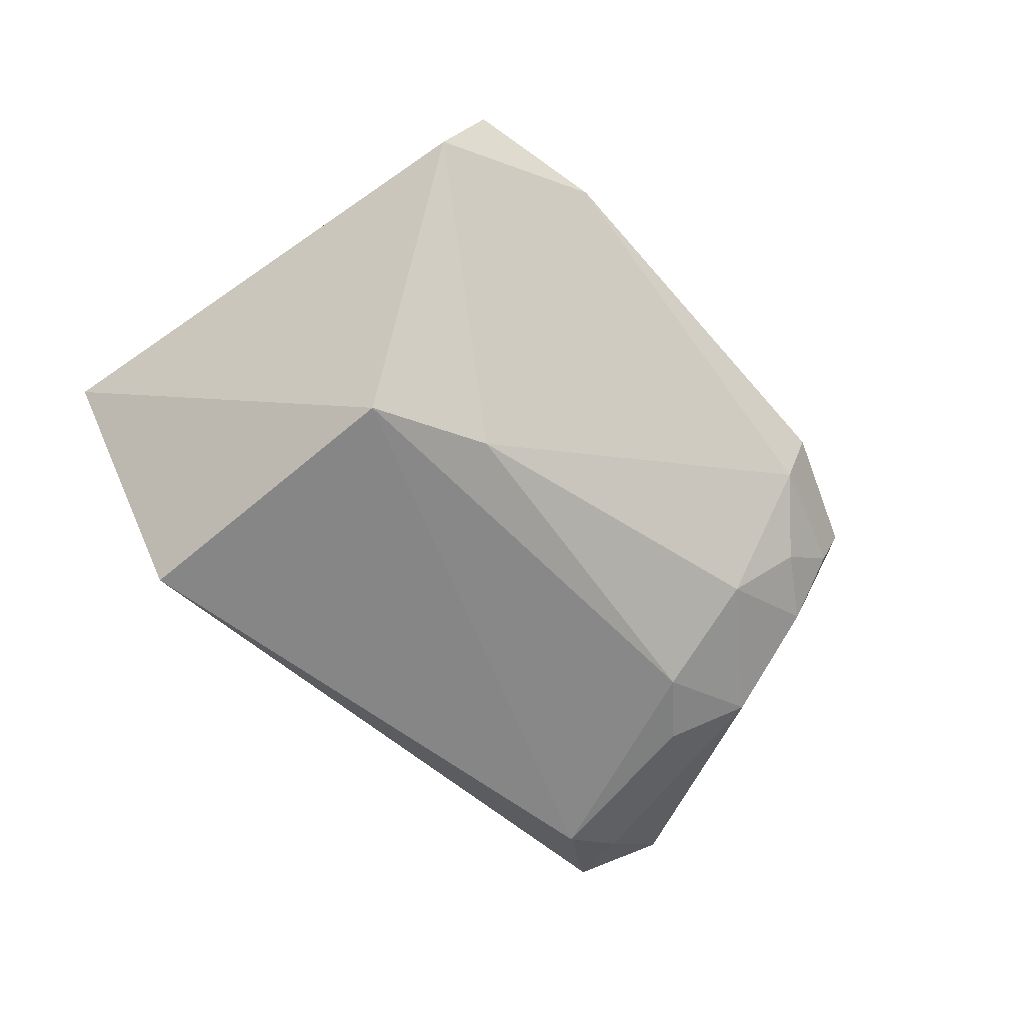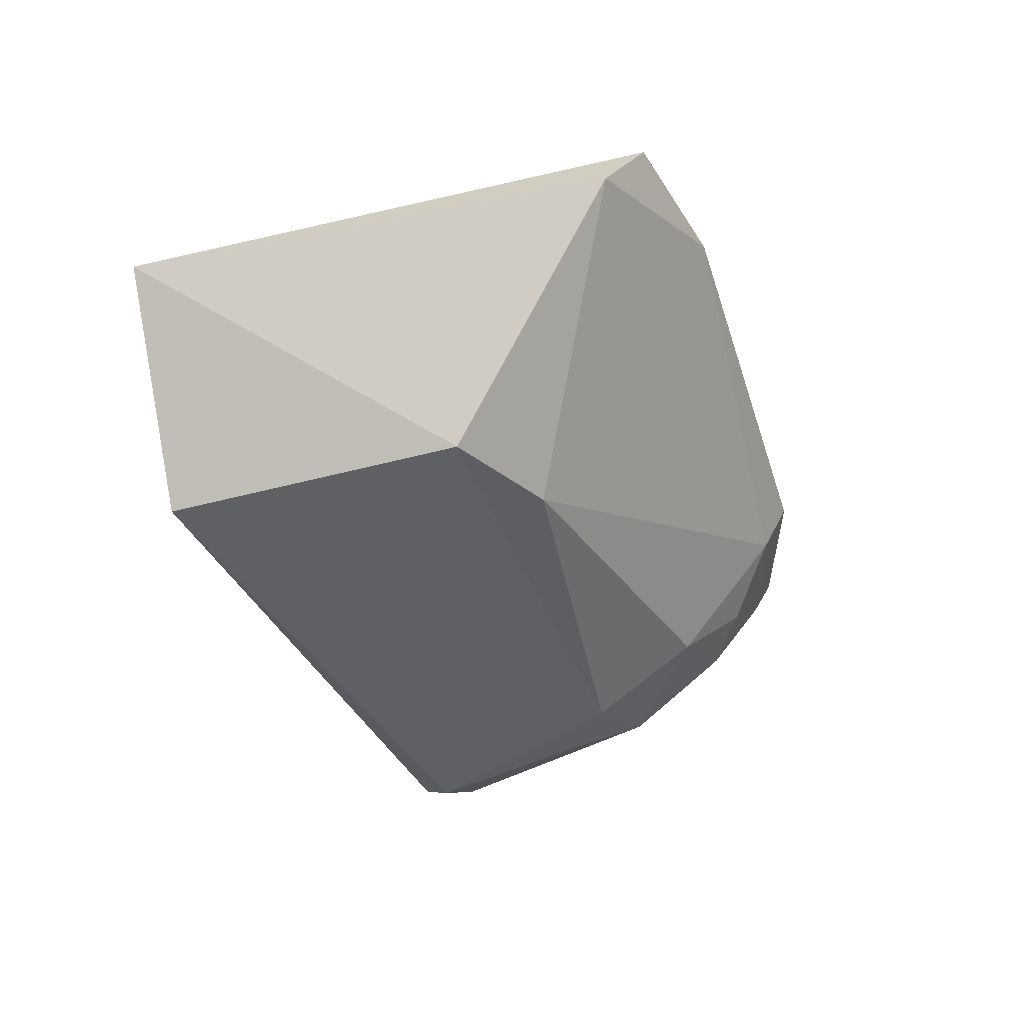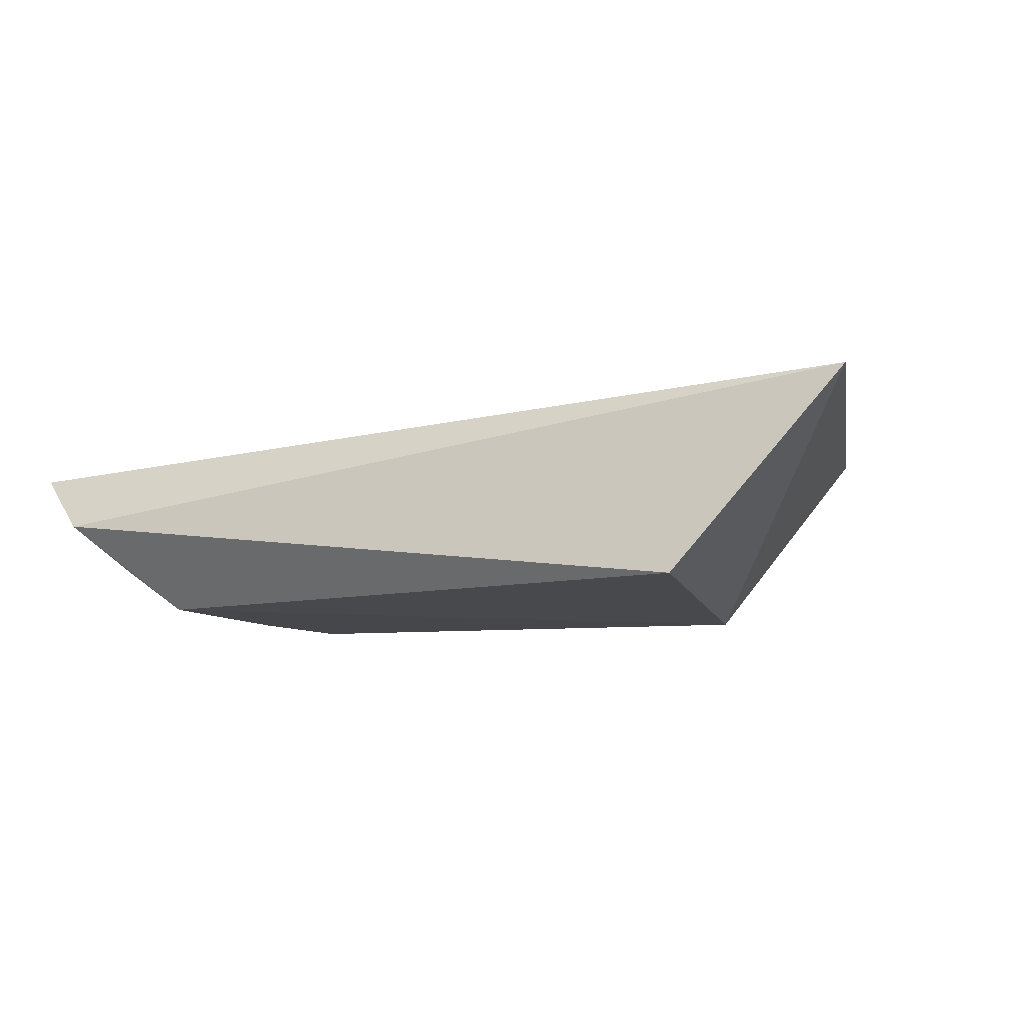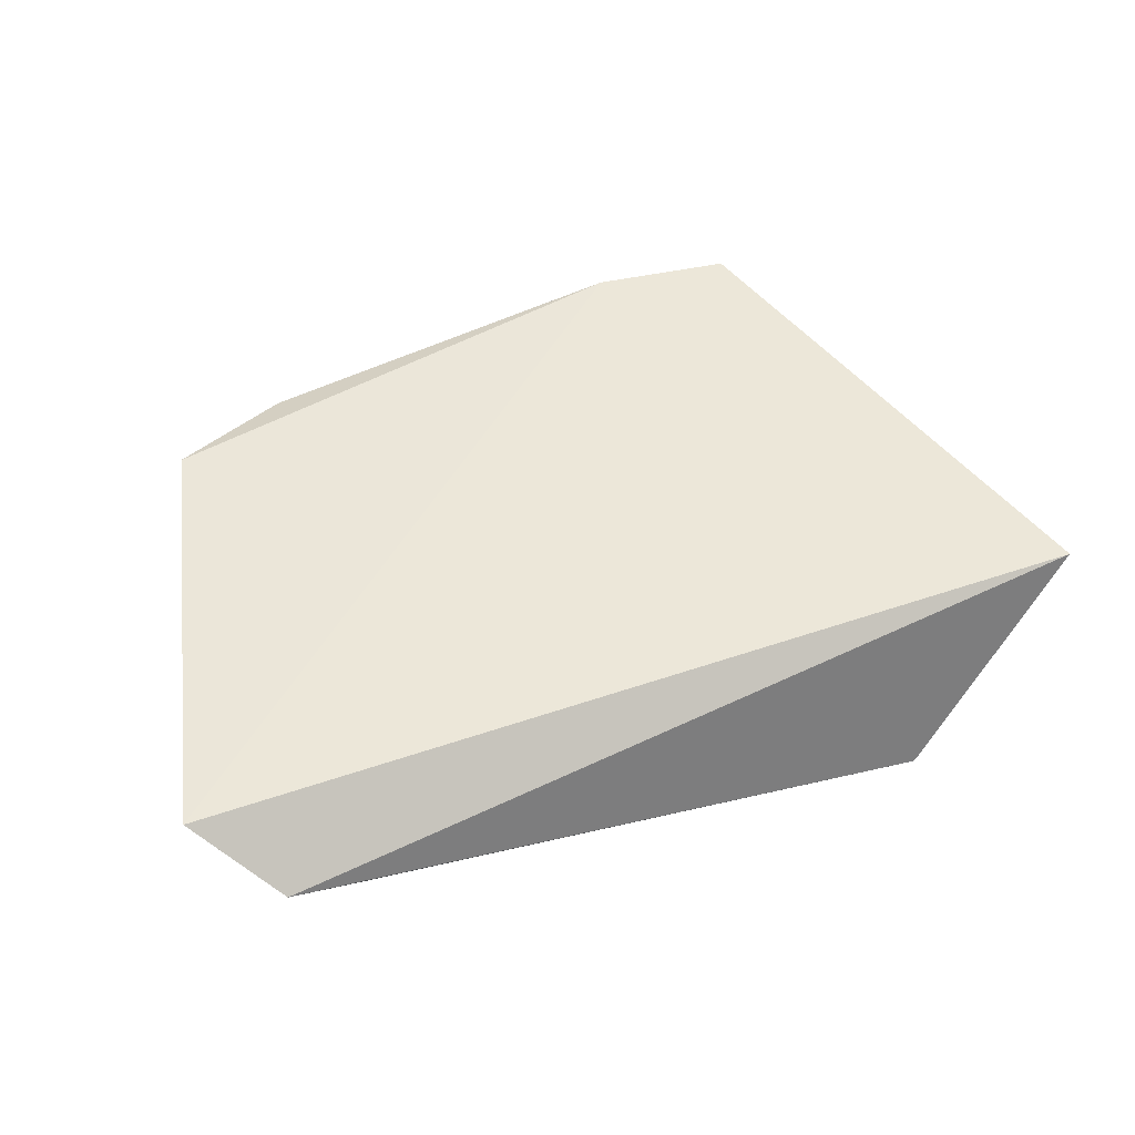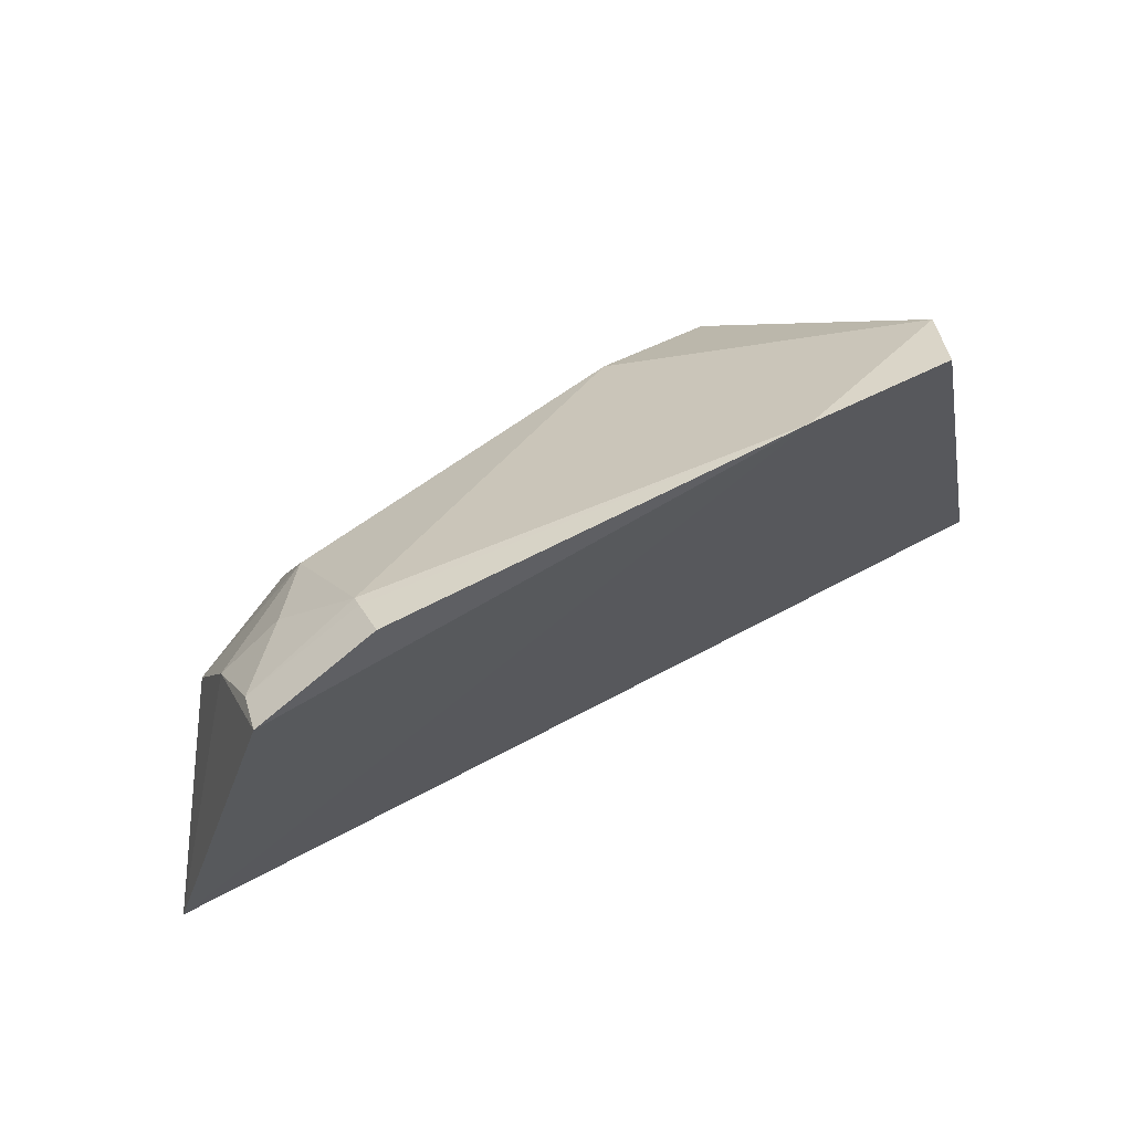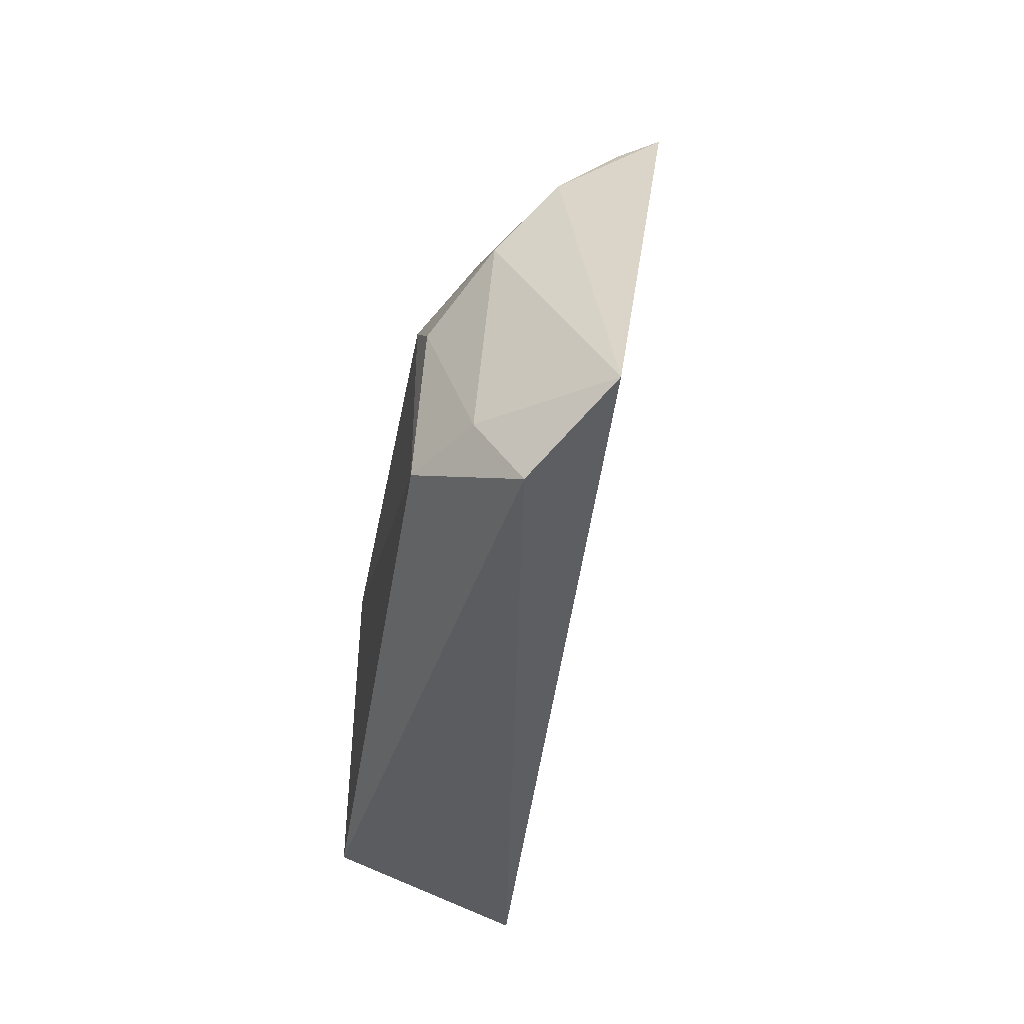
<metadata>
{"format":"obj","ext":"obj","renderer":"f3d","projection":"perspective","resolution":1024,"background":"white","views":[{"elev":-62.7,"azim":-40.2,"up":"+Y"},{"elev":-44.6,"azim":-63.7,"up":"+Y"},{"elev":-12.8,"azim":-155.0,"up":"+Y"},{"elev":38.1,"azim":160.0,"up":"+Y"},{"elev":60.4,"azim":149.6,"up":"+Z"},{"elev":-42.3,"azim":81.9,"up":"+Z"}]}
</metadata>
<code>
v -0.06655 -0.04197 0.2261
v -0.04742 -0.04846 0.1812
v -0.1005 -0.03858 0.231
v -0.1269 -0.04552 0.1845
v -0.1077 -0.06276 0.2086
v -0.05619 -0.04216 0.2203
v -0.112 -0.06277 0.1815
v -0.09714 -0.06141 0.212
v -0.1153 -0.04367 0.2271
v -0.05405 -0.05442 0.1767
v -0.06686 -0.04633 0.2236
v -0.0618 -0.06192 0.1833
v -0.1129 -0.0384 0.2301
v -0.06679 -0.04538 0.2242
v -0.06651 -0.06154 0.204
v -0.05595 -0.0579 0.1835
v -0.05705 -0.04566 0.2187
v -0.0665 -0.05635 0.2139
v -0.06196 -0.06109 0.199
v -0.05694 -0.05091 0.2137
v -0.06214 -0.05048 0.2181
v -0.05653 -0.05635 0.2041
f 3 2 4
f 6 2 3
f 6 3 1
f 7 5 4
f 9 4 5
f 9 8 3
f 9 5 8
f 10 7 4
f 10 4 2
f 11 3 8
f 12 5 7
f 12 7 10
f 13 9 3
f 13 3 4
f 13 4 9
f 14 1 3
f 14 3 11
f 15 8 5
f 15 5 12
f 16 12 10
f 16 10 2
f 17 14 11
f 17 6 1
f 17 1 14
f 18 11 8
f 18 8 15
f 19 15 12
f 19 12 16
f 20 2 6
f 20 6 17
f 21 17 11
f 21 11 18
f 21 20 17
f 21 18 20
f 22 19 16
f 22 16 2
f 22 2 20
f 22 15 19
f 22 20 18
f 22 18 15

</code>
